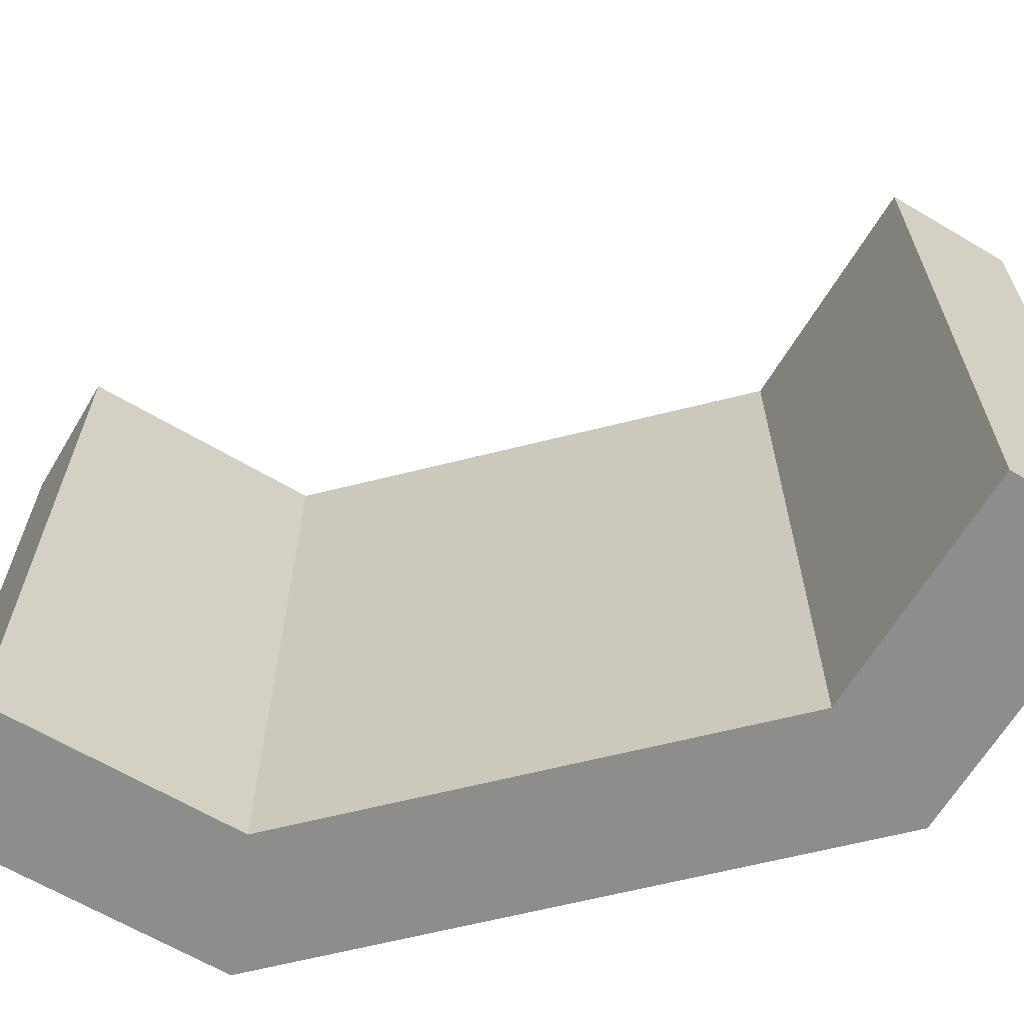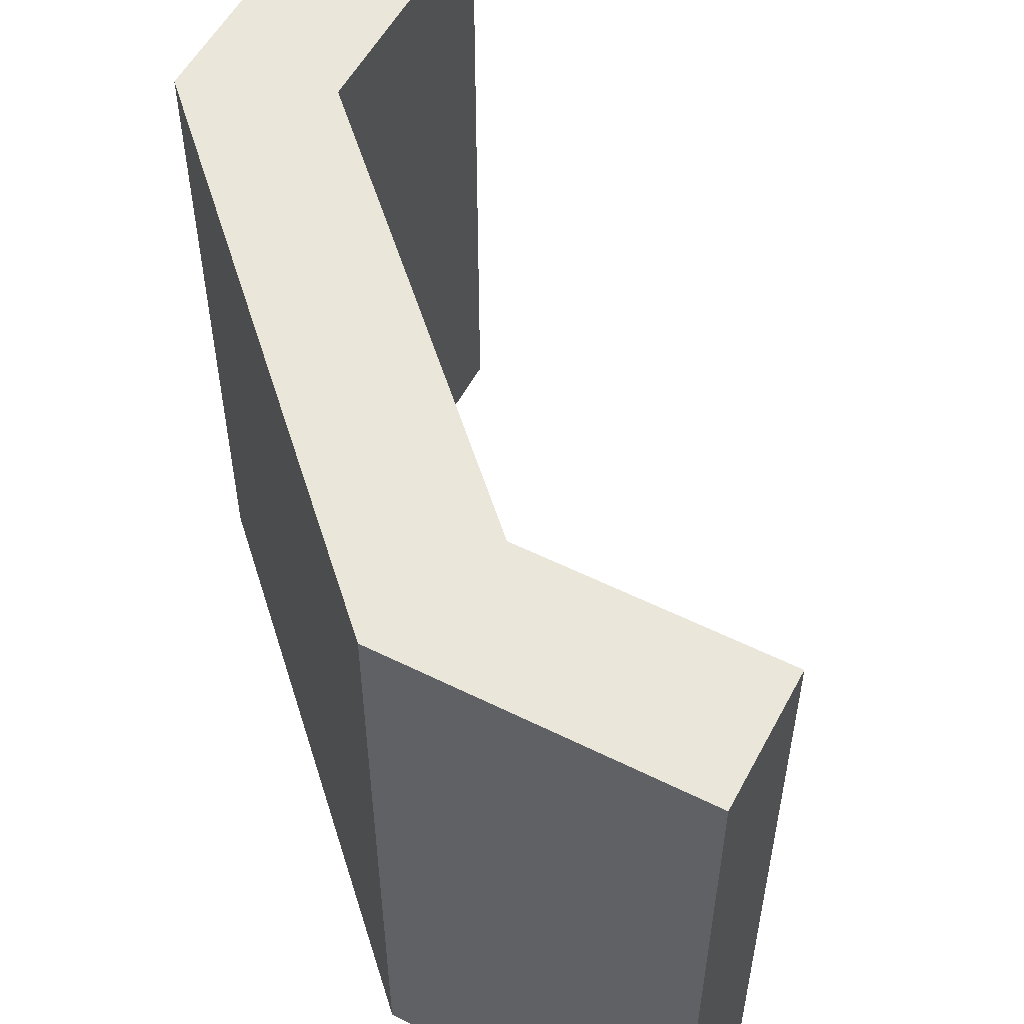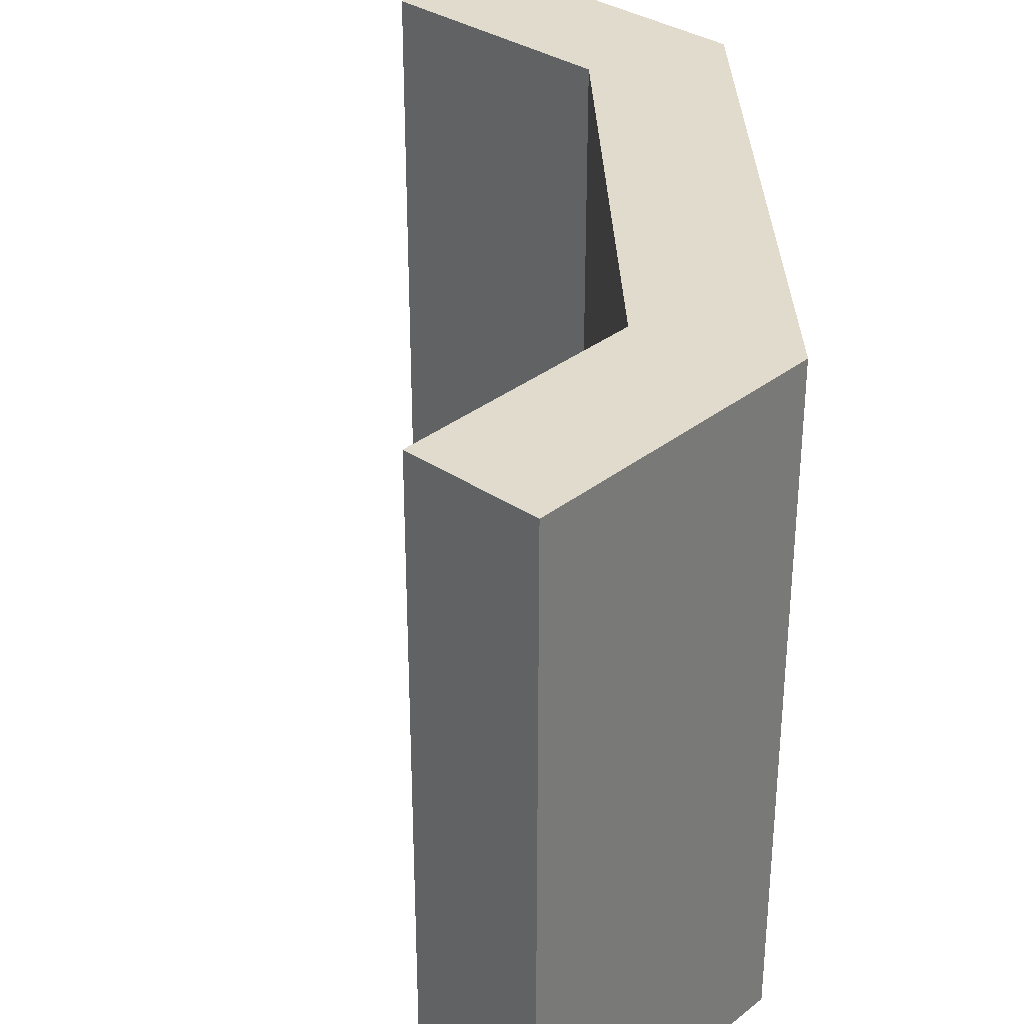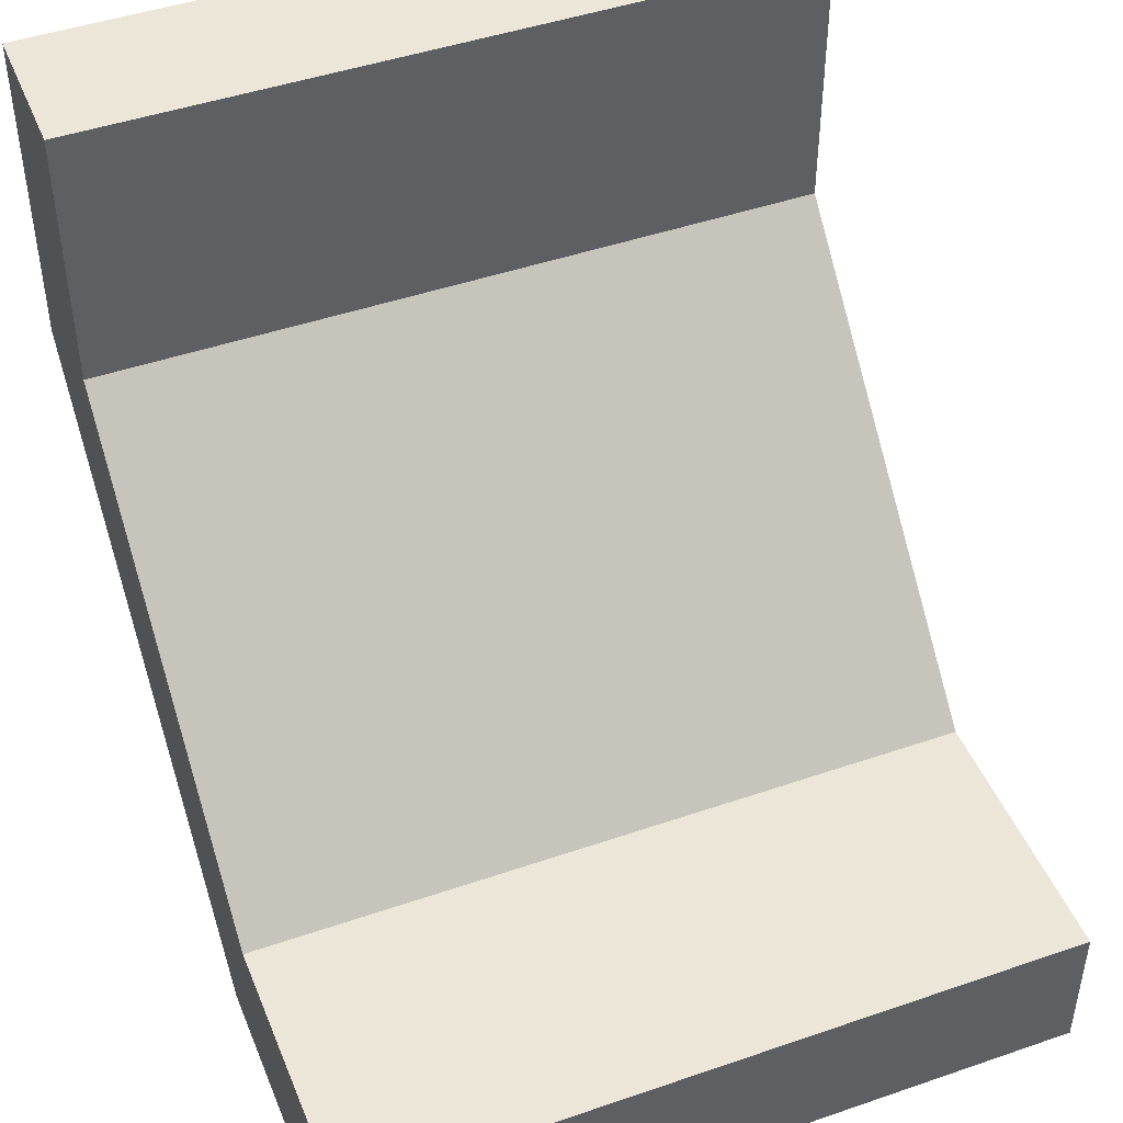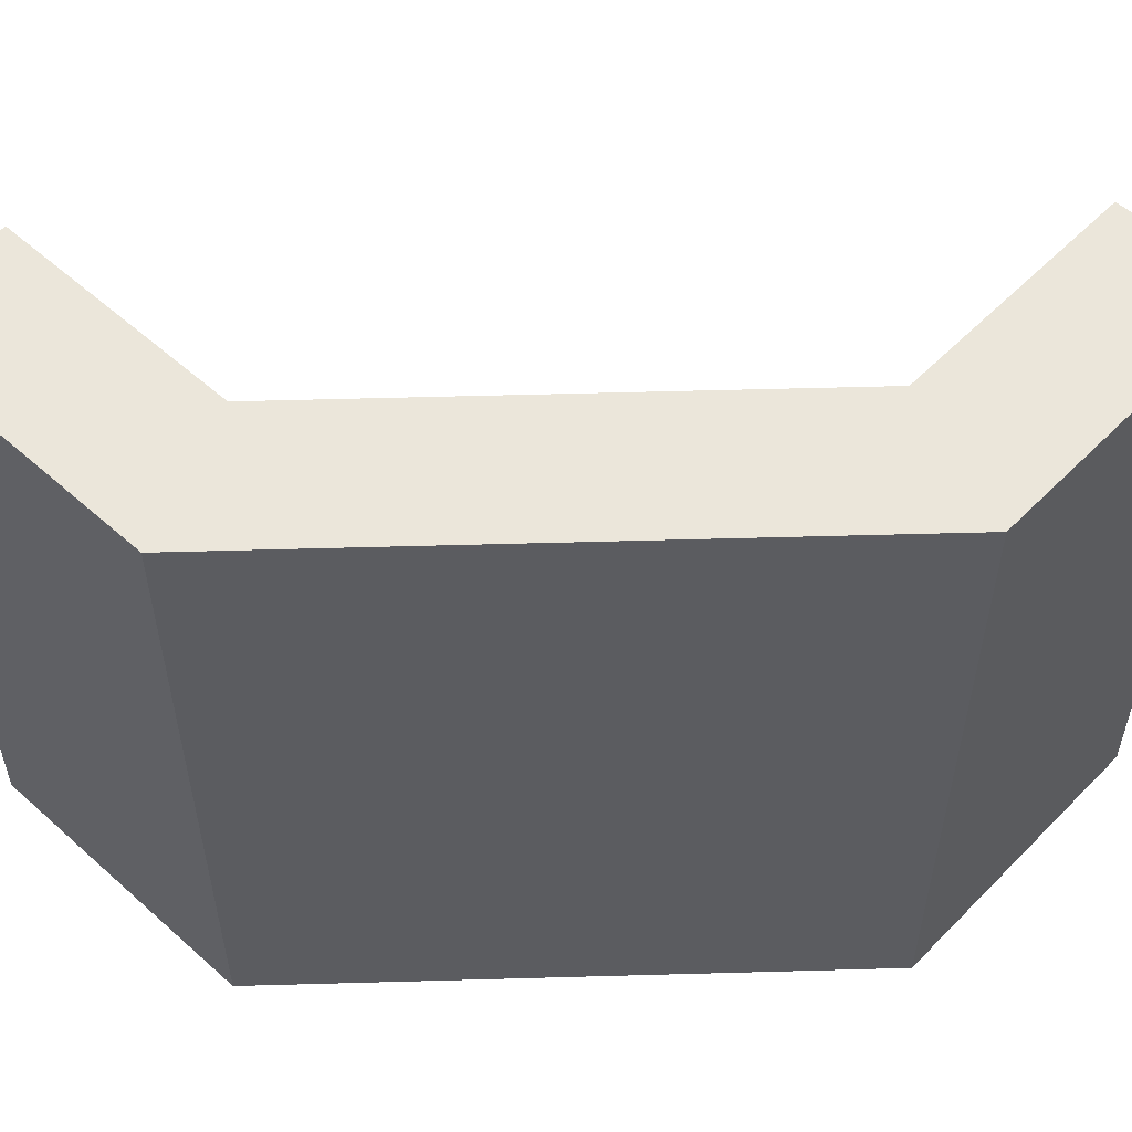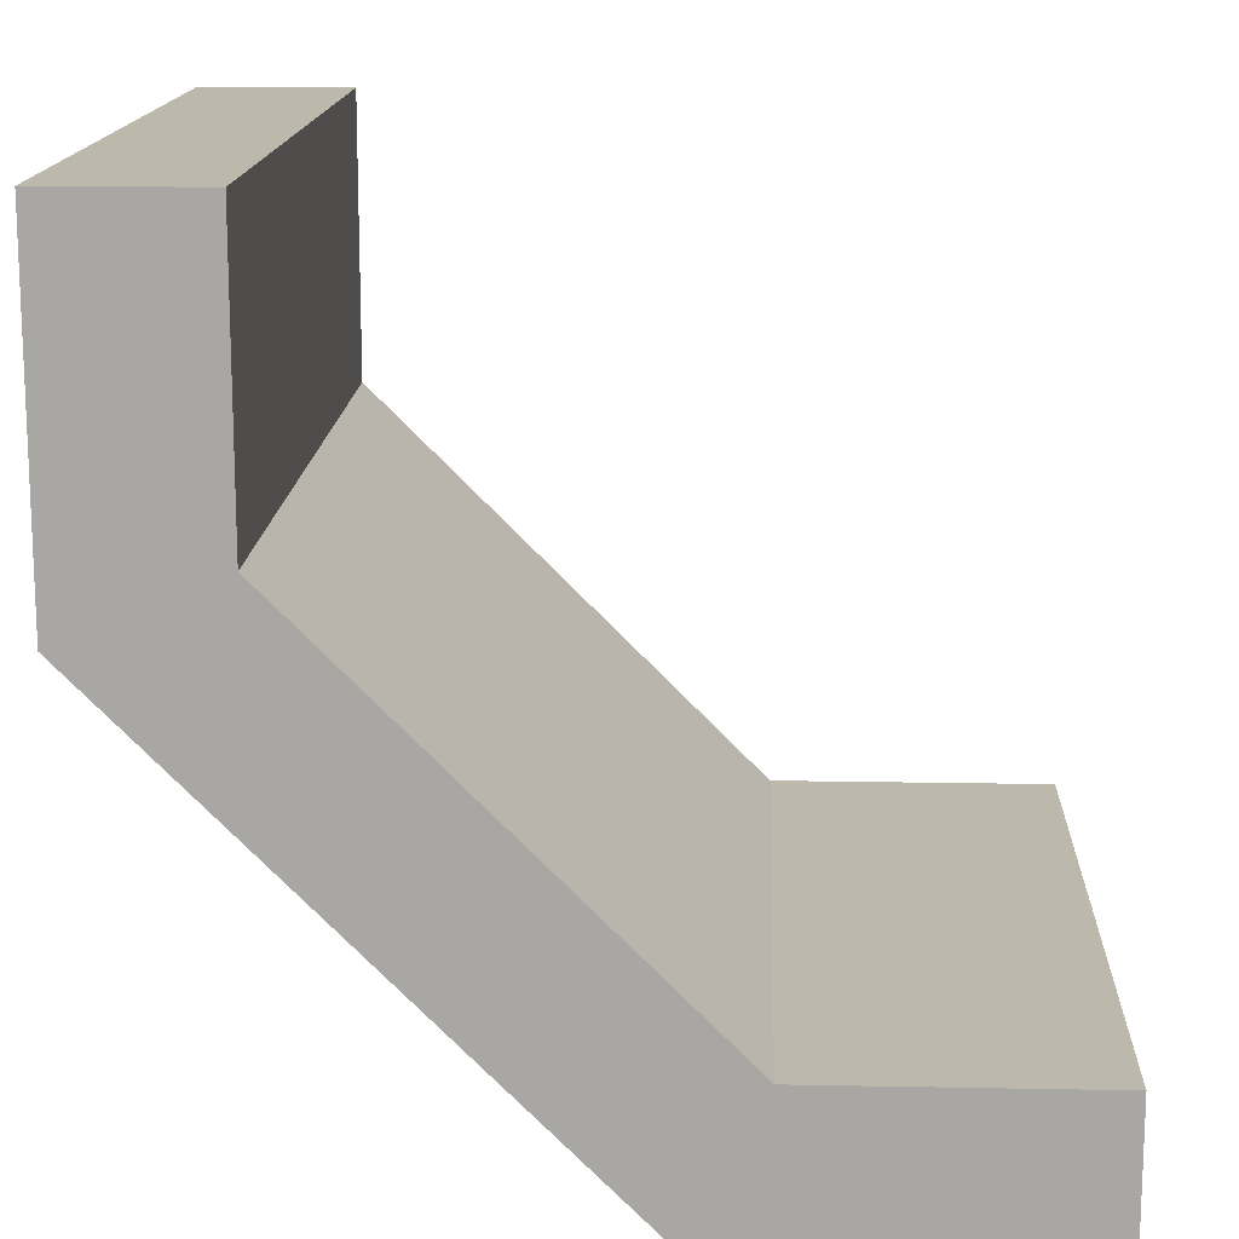
<metadata>
{"format":"obj","ext":"obj","renderer":"f3d","projection":"perspective","resolution":1024,"background":"white","views":[{"elev":-64.5,"azim":-30.8,"up":"+Y"},{"elev":54.9,"azim":-152.3,"up":"+Y"},{"elev":33.2,"azim":42.9,"up":"+Y"},{"elev":46.2,"azim":-111.5,"up":"+Z"},{"elev":54.8,"azim":133.3,"up":"+Y"},{"elev":14.9,"azim":-177.6,"up":"+Z"}]}
</metadata>
<code>
o object1
g object1
v 0.4 1 0.1272
v -0.1272 1 -0.4
v -0.1272 0 -0.4
v 0.4 0 0.1272
v 0.6 1 0.04437
v -0.04437 1 -0.6
v -0.5 1 -0.6
v -0.5 1 -0.4
v 0.4 1 0.5
v 0.6 1 0.5
v -0.04437 0 -0.6
v 0.6 0 0.04437
v 0.6 0 0.5
v 0.4 0 0.5
v -0.5 0 -0.6
v -0.5 0 -0.4
f 1 2 4
f 2 3 4
f 1 9 10
f 2 1 5
f 5 6 2
f 6 7 2
f 7 8 2
f 1 10 5
f 12 11 5
f 11 6 5
f 10 13 5
f 13 12 5
f 13 10 14
f 10 9 14
f 15 16 7
f 16 8 7
f 15 7 11
f 7 6 11
f 1 4 9
f 4 14 9
f 13 14 4
f 12 4 3
f 3 15 11
f 3 16 15
f 3 11 12
f 12 13 4
f 3 2 16
f 2 8 16

</code>
